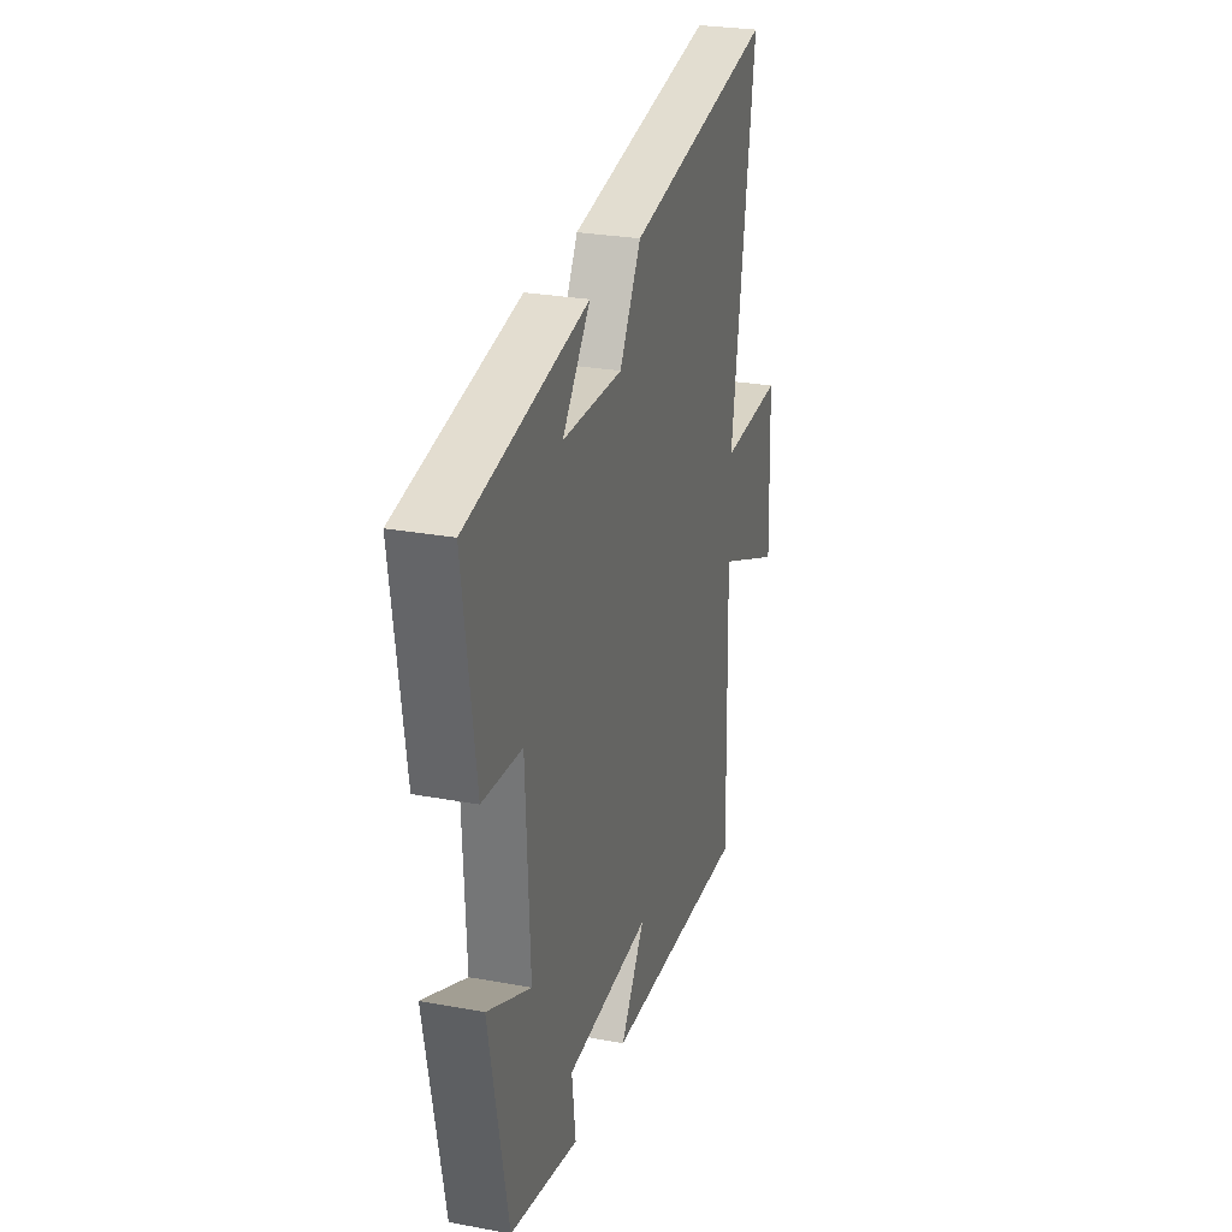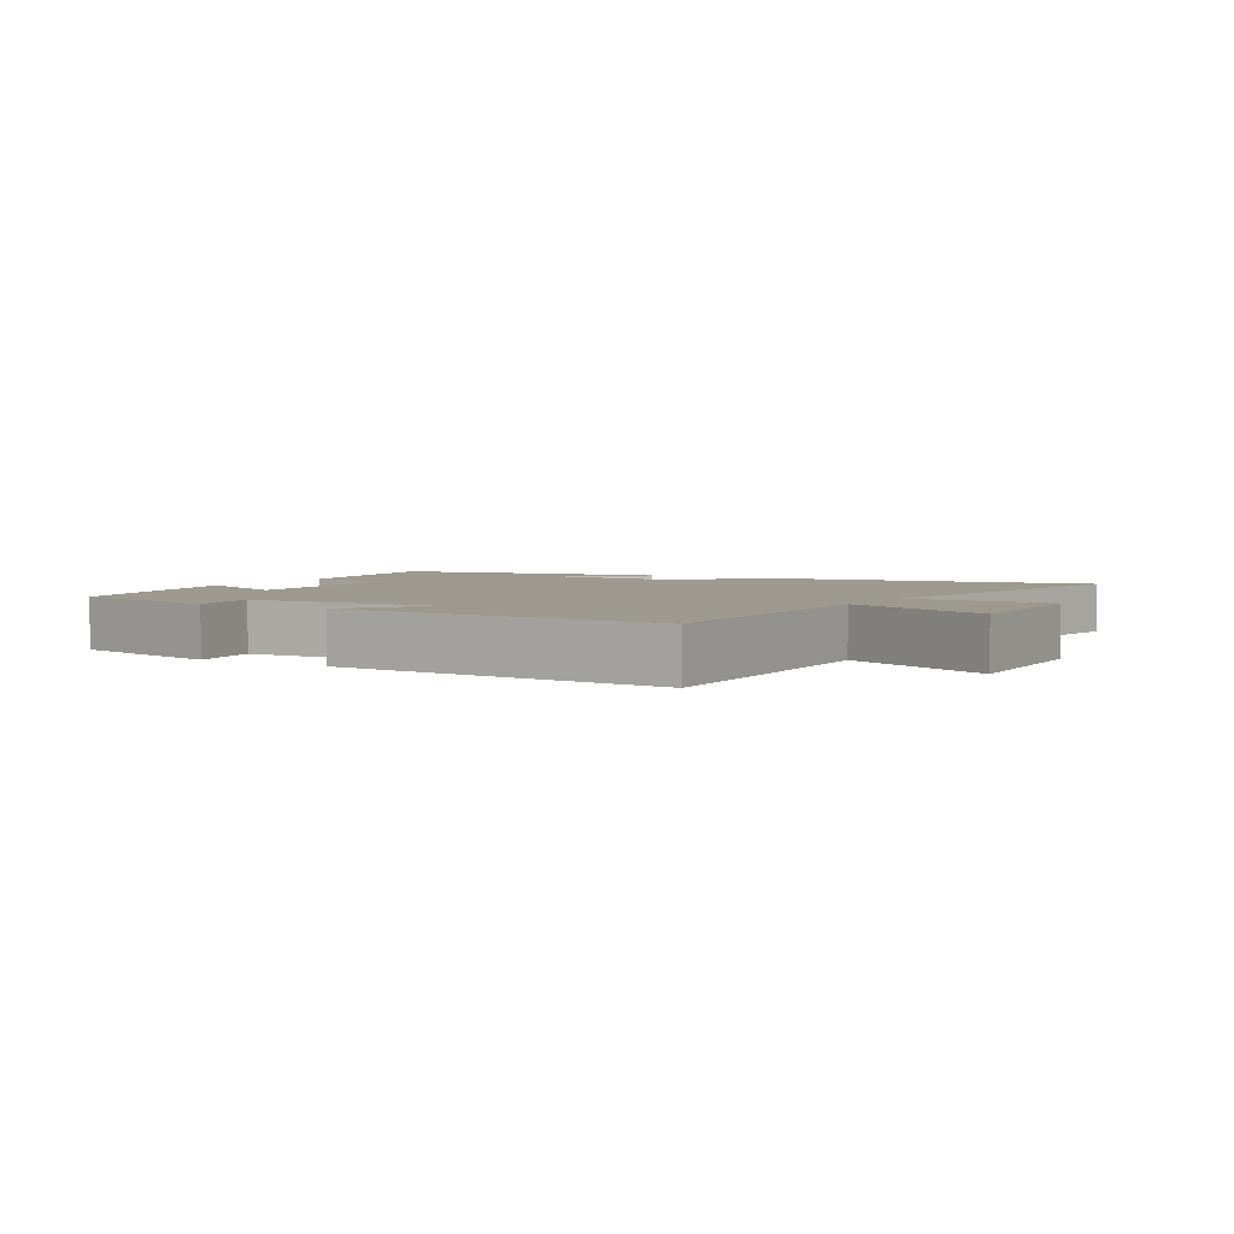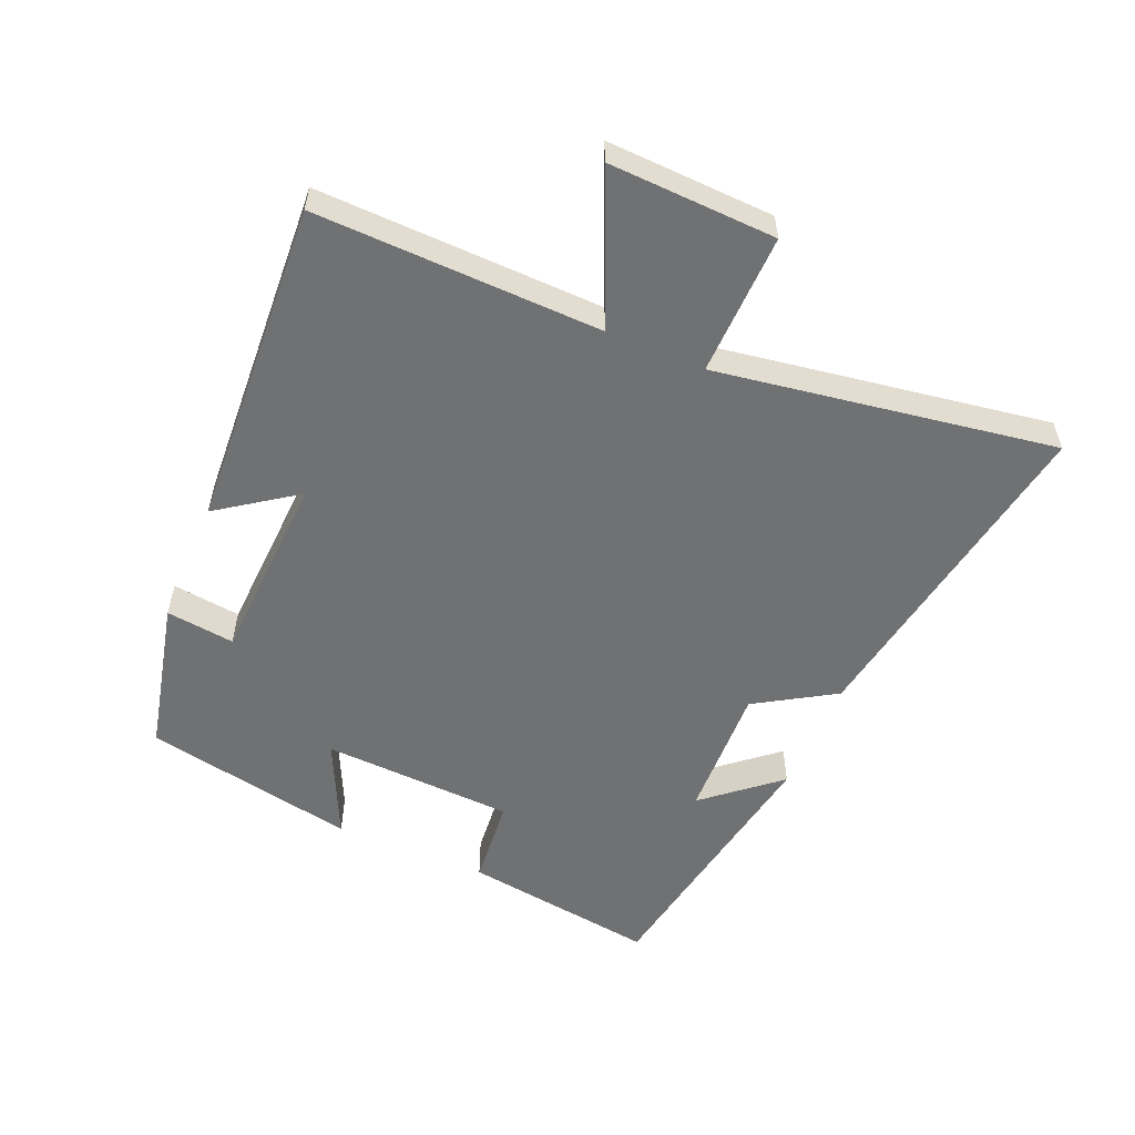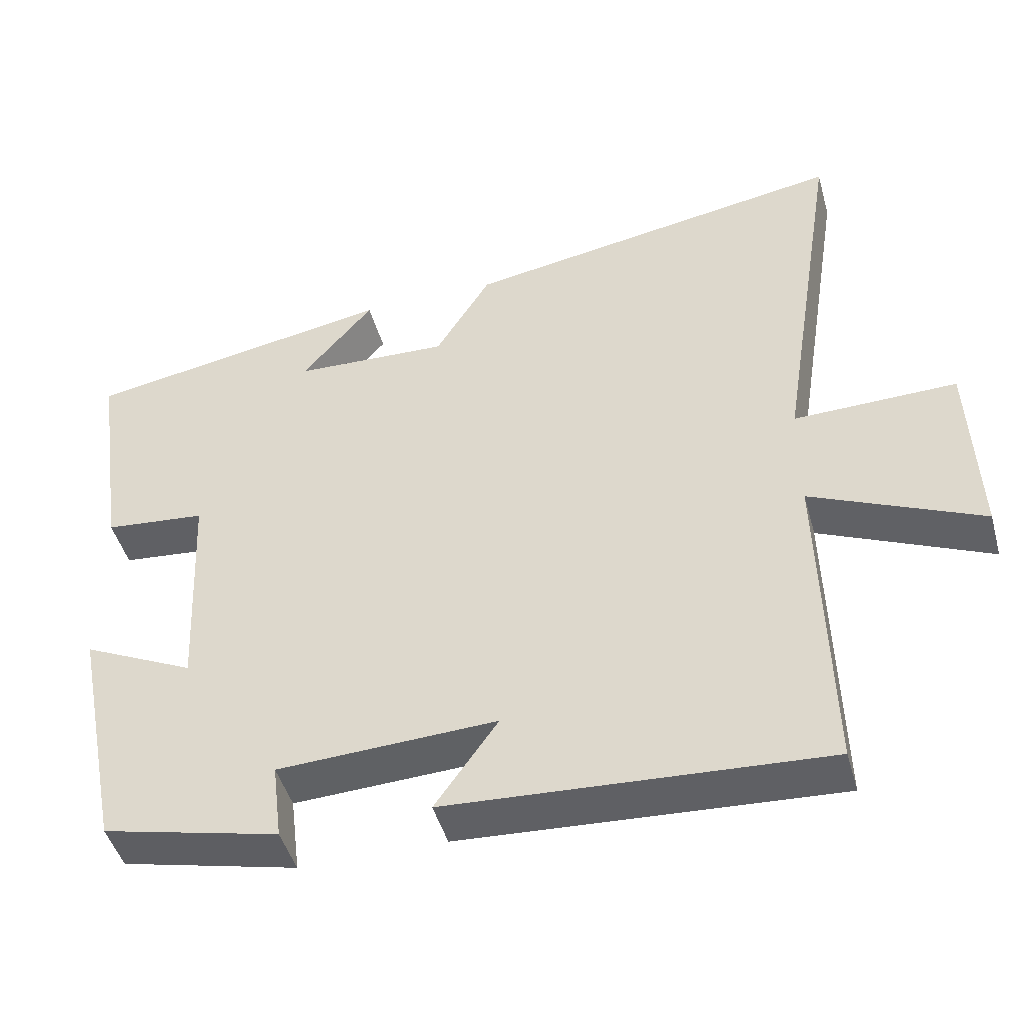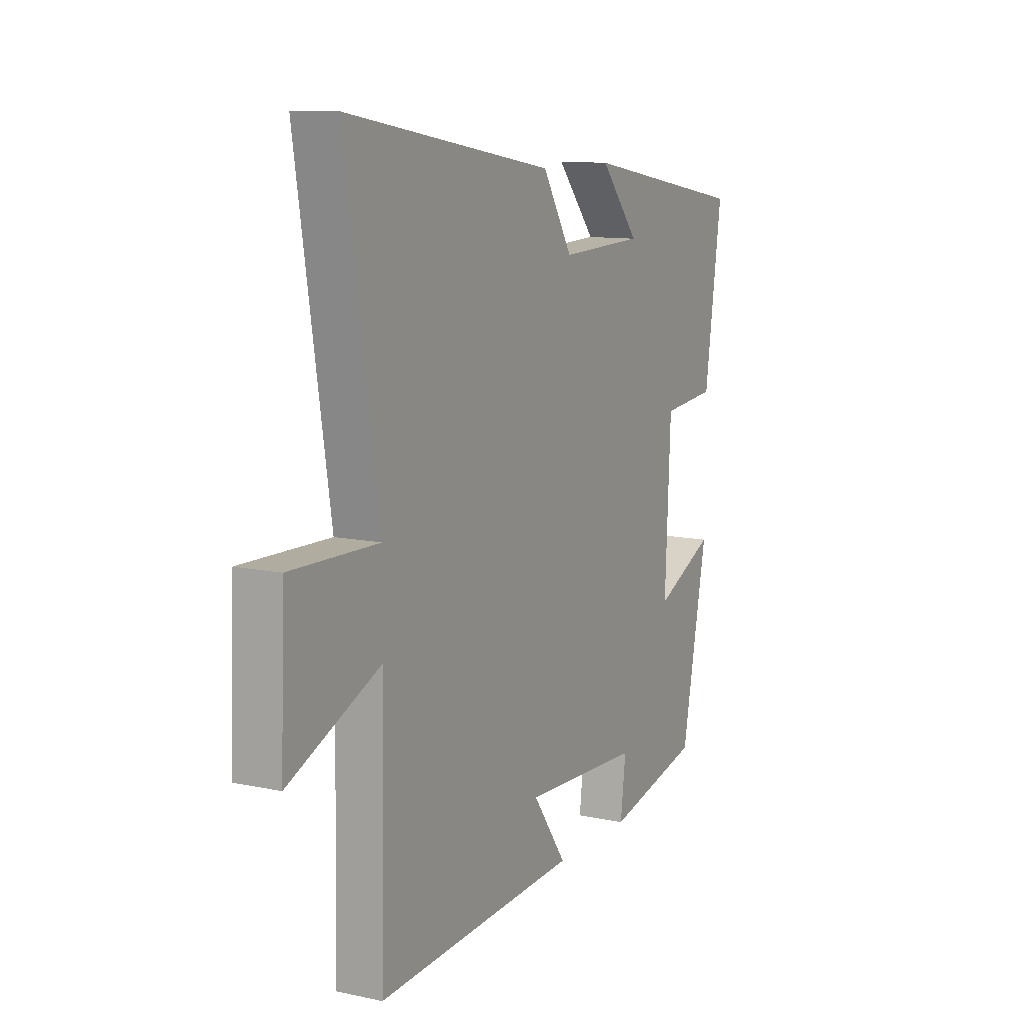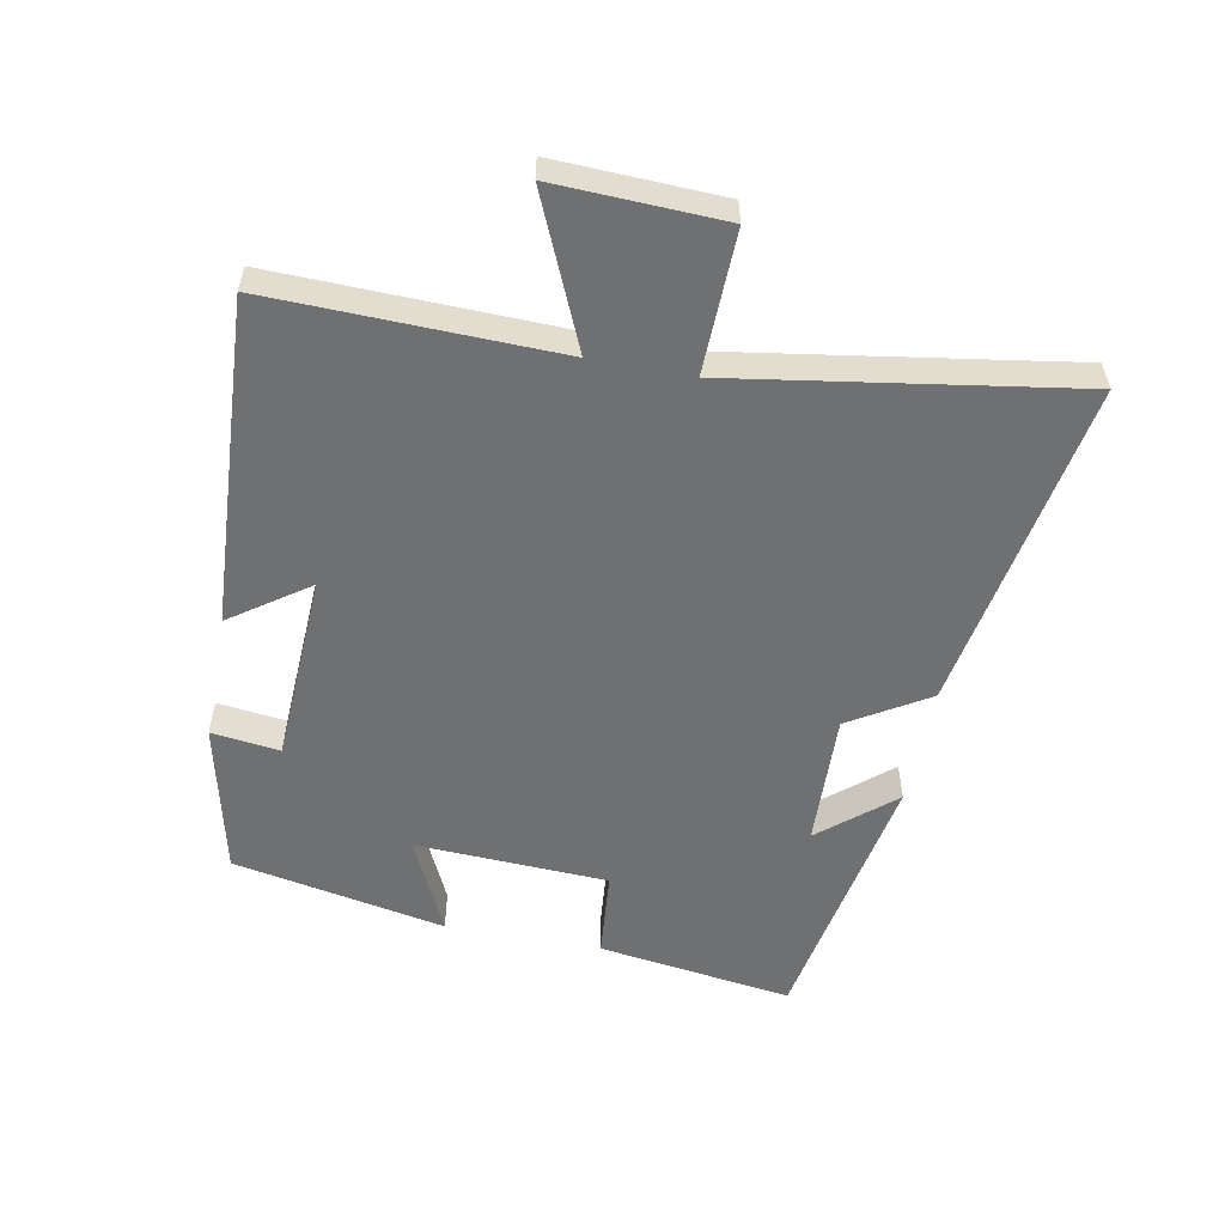
<metadata>
{"format":"obj","ext":"obj","renderer":"f3d","projection":"perspective","resolution":1024,"background":"white","views":[{"elev":27.2,"azim":106.0,"up":"+Z"},{"elev":3.5,"azim":-149.0,"up":"+Y"},{"elev":-55.2,"azim":-113.1,"up":"+Y"},{"elev":-46.0,"azim":-164.6,"up":"+Z"},{"elev":11.0,"azim":-62.1,"up":"+Z"},{"elev":-54.9,"azim":-100.9,"up":"+Y"}]}
</metadata>
<code>
v 0.435 0.07 -0.445
v 0.196 0.07 -0.5
v 0.209 0.07 -0.394
v -0.087 0.07 -0.38
v -0.002 0.07 -0.5
v -0.511 0.07 -0.529
v -0.5 0.07 -0.088
v -0.73 0.07 -0.189
v -0.72 0.07 0.069
v -0.5 0.07 0.064
v -0.583 0.07 0.587
v -0.064 0.07 0.5
v 0.011 0.07 0.378
v 0.221 0.07 0.386
v 0.124 0.07 0.5
v 0.543 0.07 0.427
v 0.5 0.07 0.125
v 0.363 0.07 0.112
v 0.349 0.07 -0.186
v 0.5 0.07 -0.115
v 0.435 0 -0.445
v 0.196 0 -0.5
v 0.209 0 -0.394
v -0.087 0 -0.38
v -0.002 0 -0.5
v -0.511 0 -0.529
v -0.5 0 -0.088
v -0.73 0 -0.189
v -0.72 0 0.069
v -0.5 0 0.064
v -0.583 0 0.587
v -0.064 0 0.5
v 0.011 0 0.378
v 0.221 0 0.386
v 0.124 0 0.5
v 0.543 0 0.427
v 0.5 0 0.125
v 0.363 0 0.112
v 0.349 0 -0.186
v 0.5 0 -0.115
f 1 2 3
f 20 1 3
f 19 20 3
f 18 19 3 4
f 16 17 18
f 16 18 4
f 14 15 16
f 14 16 4
f 13 14 4
f 12 13 4
f 11 12 4
f 10 11 4
f 7 8 9 10
f 7 10 4 5
f 5 6 7
f 23 22 21
f 23 21 40
f 23 40 39
f 24 23 39 38
f 38 37 36
f 24 38 36
f 36 35 34
f 24 36 34
f 24 34 33
f 24 33 32
f 24 32 31
f 24 31 30
f 30 29 28 27
f 25 24 30 27
f 27 26 25
f 1 21 22 2
f 2 22 23 3
f 3 23 24 4
f 4 24 25 5
f 5 25 26 6
f 6 26 27 7
f 7 27 28 8
f 8 28 29 9
f 9 29 30 10
f 10 30 31 11
f 11 31 32 12
f 12 32 33 13
f 13 33 34 14
f 14 34 35 15
f 15 35 36 16
f 16 36 37 17
f 17 37 38 18
f 18 38 39 19
f 19 39 40 20
f 20 40 21 1

</code>
